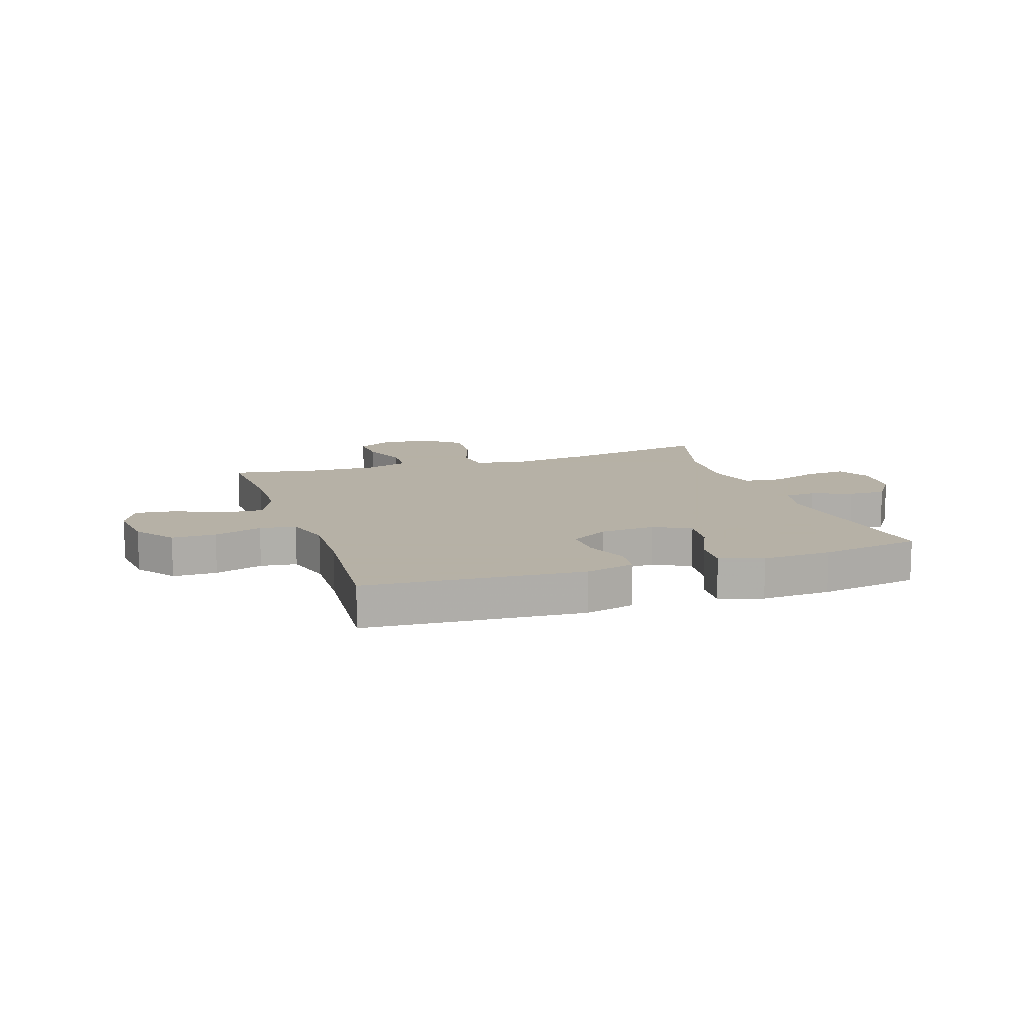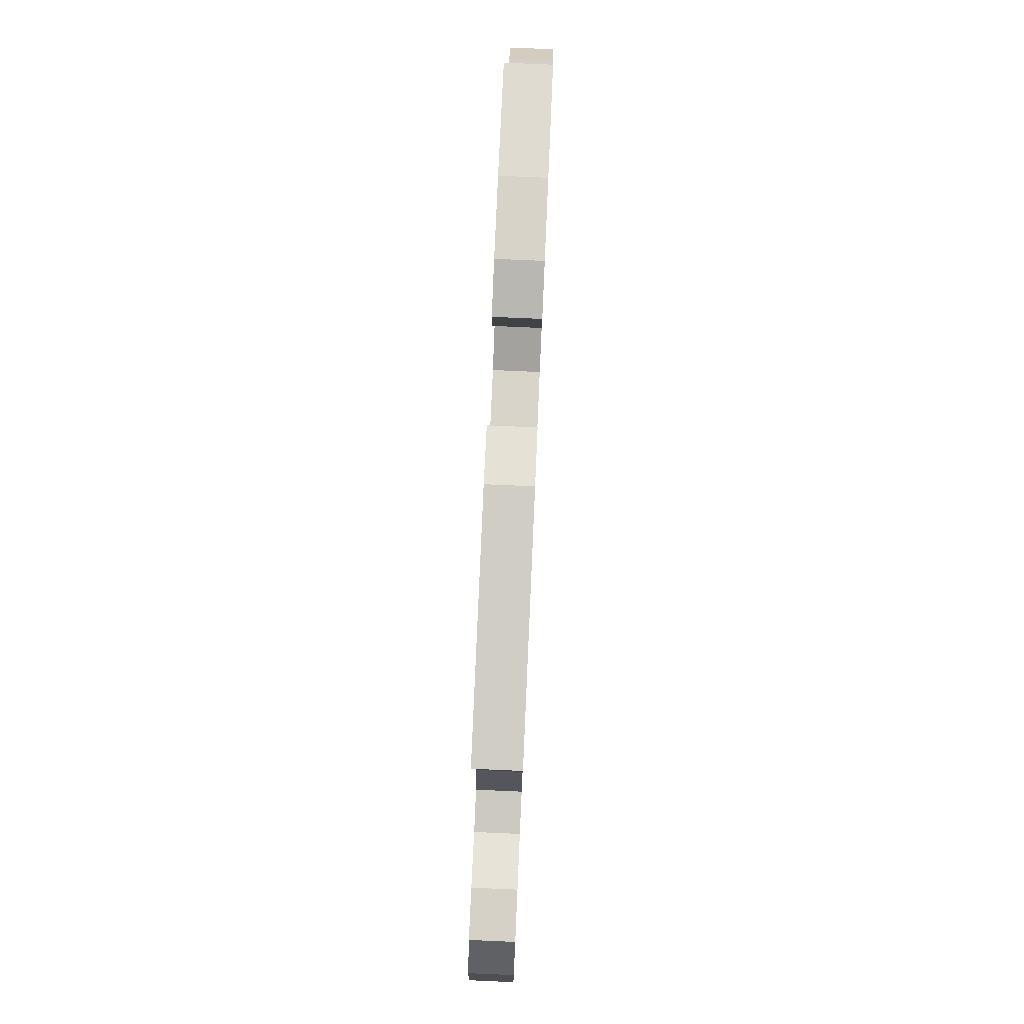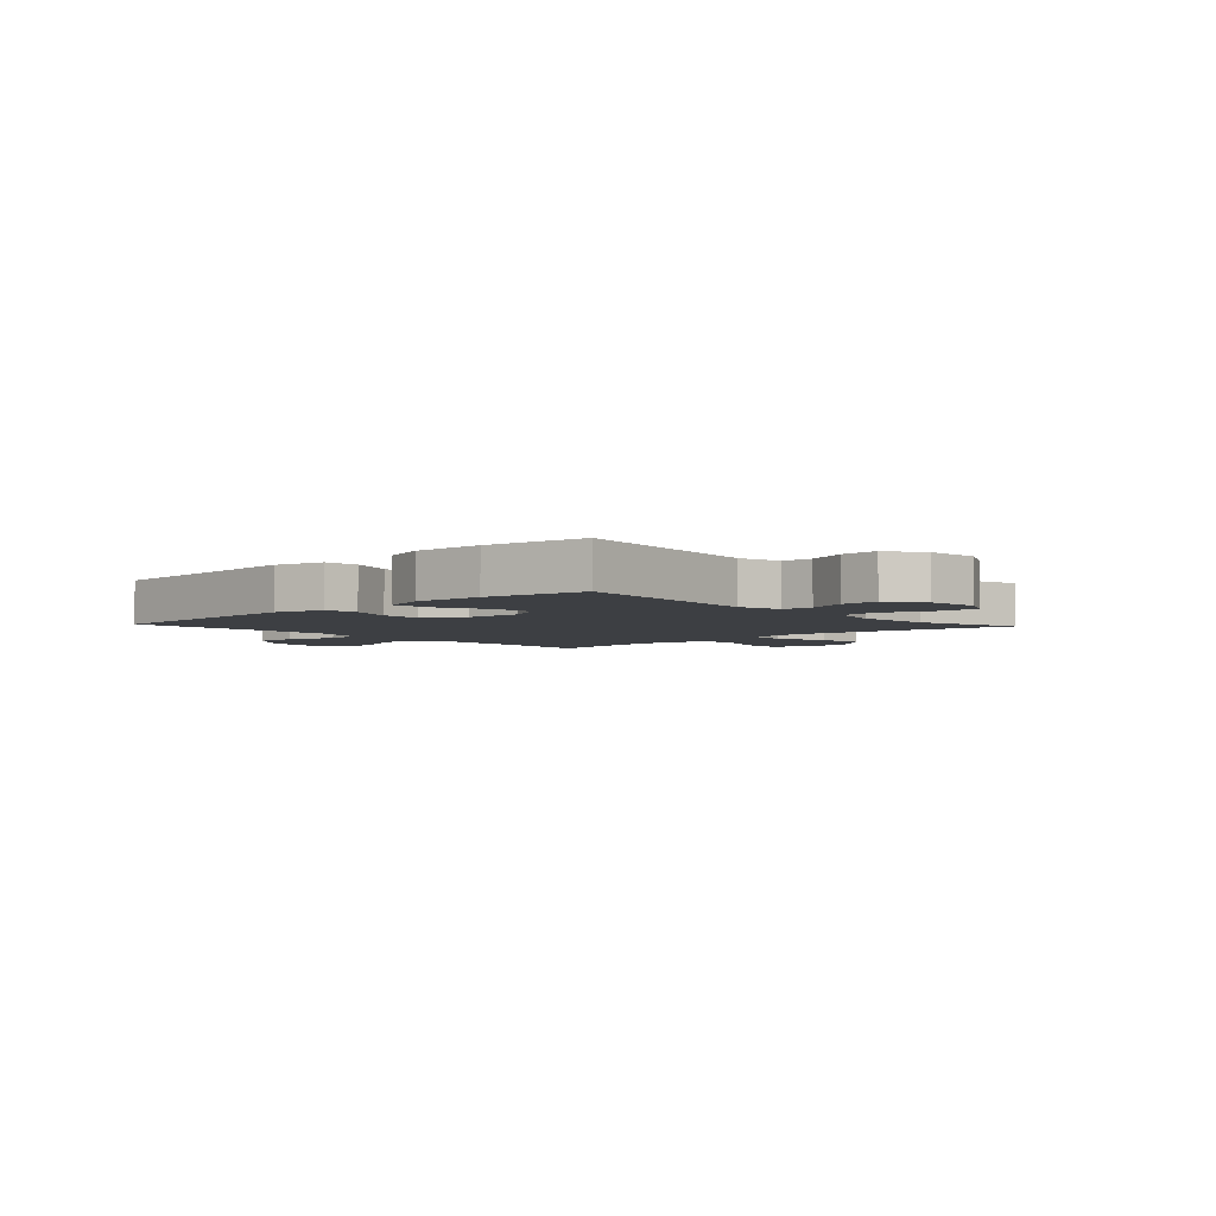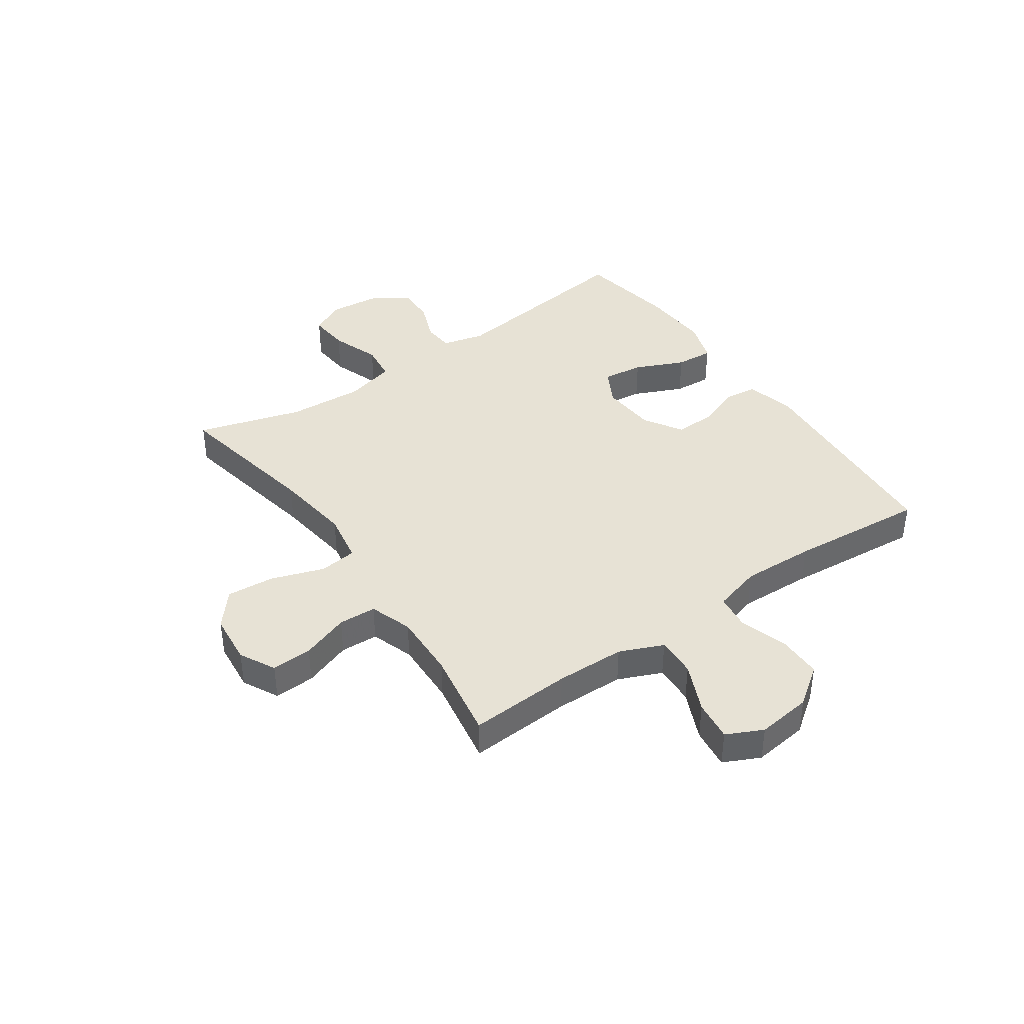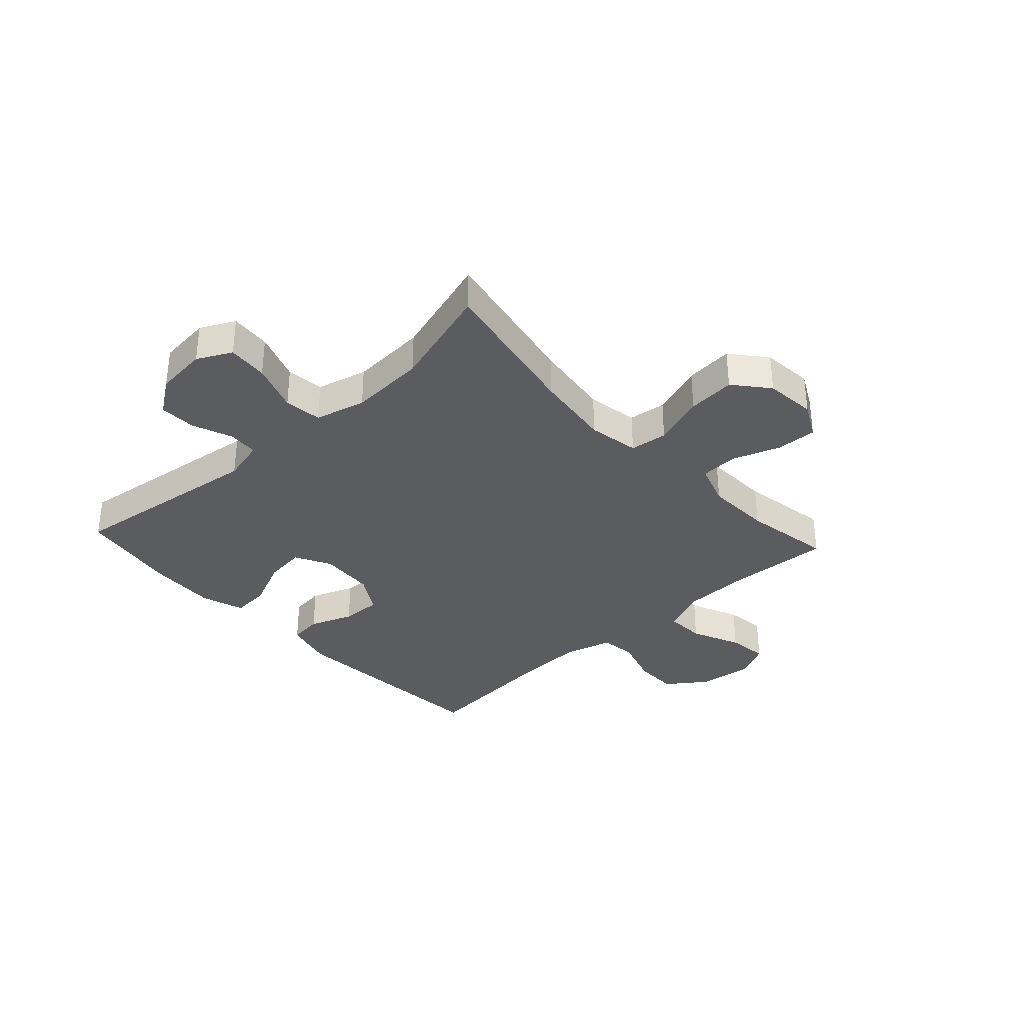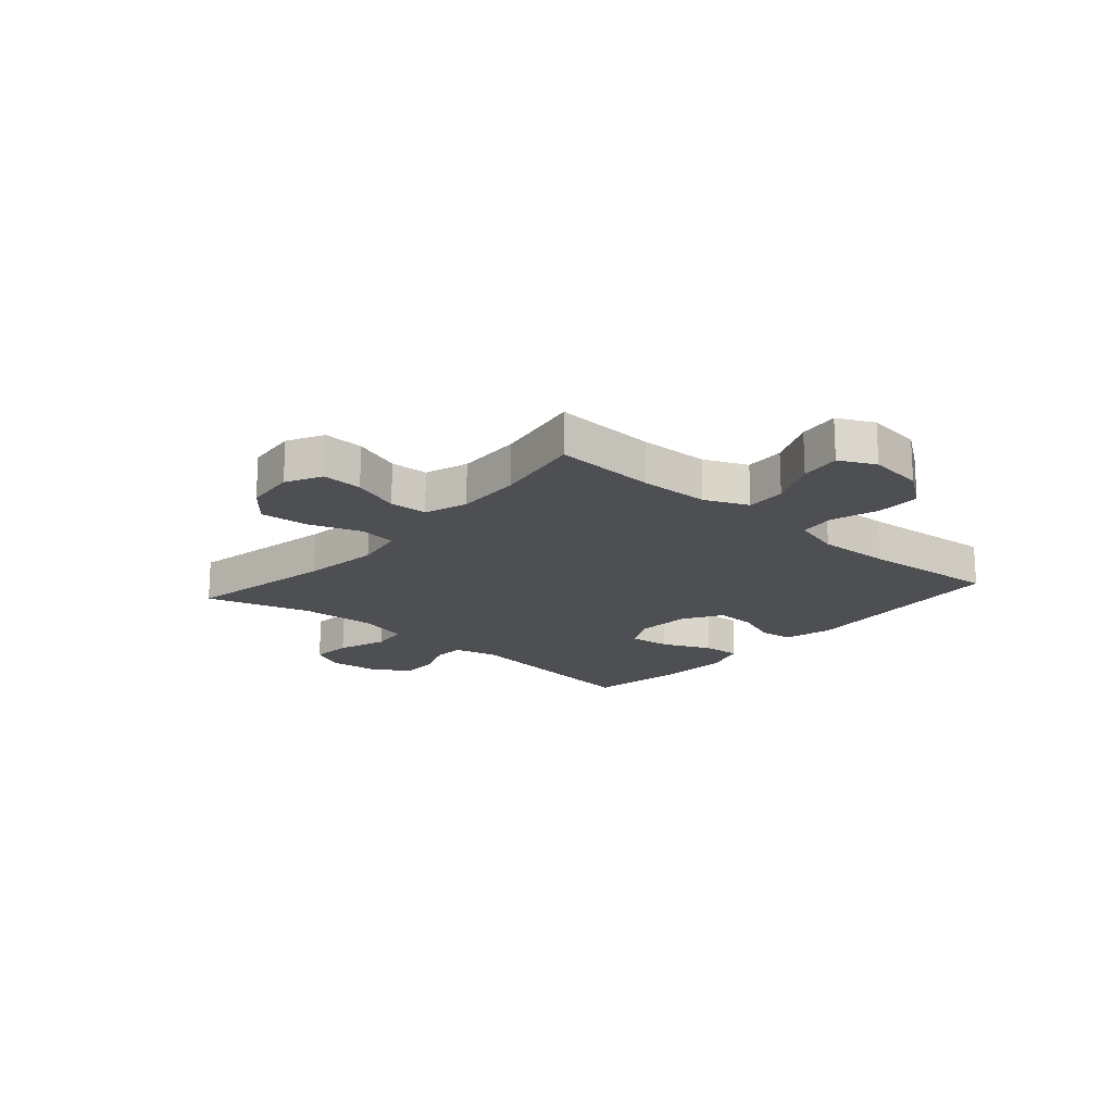
<metadata>
{"format":"obj","ext":"obj","renderer":"f3d","projection":"perspective","resolution":1024,"background":"white","views":[{"elev":12.1,"azim":-18.5,"up":"+Y"},{"elev":79.5,"azim":-87.5,"up":"+Z"},{"elev":-4.0,"azim":42.8,"up":"+Y"},{"elev":40.3,"azim":-124.8,"up":"+Y"},{"elev":-34.4,"azim":132.6,"up":"+Y"},{"elev":-18.1,"azim":-131.2,"up":"+Y"}]}
</metadata>
<code>
v 0.5 0.07 -0.5
v 0.233 0.07 -0.449
v 0.096 0.07 -0.431
v 0.005 0.07 -0.447
v -0.003 0.07 -0.514
v 0.029 0.07 -0.607
v 0.036 0.07 -0.692
v -0.025 0.07 -0.743
v -0.116 0.07 -0.752
v -0.179 0.07 -0.719
v -0.176 0.07 -0.647
v -0.146 0.07 -0.562
v -0.149 0.07 -0.495
v -0.225 0.07 -0.469
v -0.342 0.07 -0.473
v -0.5 0.07 -0.5
v -0.49 0.07 -0.318
v -0.493 0.07 -0.195
v -0.526 0.07 -0.118
v -0.597 0.07 -0.121
v -0.684 0.07 -0.16
v -0.756 0.07 -0.169
v -0.787 0.07 -0.105
v -0.775 0.07 -0.008
v -0.725 0.07 0.061
v -0.647 0.07 0.061
v -0.562 0.07 0.034
v -0.498 0.07 0.042
v -0.474 0.07 0.128
v -0.479 0.07 0.258
v -0.5 0.07 0.5
v -0.116 0.07 0.528
v -0.029 0.07 0.506
v -0.022 0.07 0.447
v -0.051 0.07 0.37
v -0.053 0.07 0.299
v 0.015 0.07 0.257
v 0.113 0.07 0.25
v 0.177 0.07 0.284
v 0.168 0.07 0.357
v 0.129 0.07 0.444
v 0.124 0.07 0.511
v 0.2 0.07 0.536
v 0.322 0.07 0.53
v 0.5 0.07 0.5
v 0.454 0.07 0.148
v 0.473 0.07 0.072
v 0.527 0.07 0.068
v 0.598 0.07 0.096
v 0.664 0.07 0.098
v 0.708 0.07 0.035
v 0.717 0.07 -0.057
v 0.686 0.07 -0.118
v 0.614 0.07 -0.112
v 0.527 0.07 -0.081
v 0.46 0.07 -0.089
v 0.437 0.07 -0.179
v 0.445 0.07 -0.314
v 0.5 0 -0.5
v 0.233 0 -0.449
v 0.096 0 -0.431
v 0.005 0 -0.447
v -0.003 0 -0.514
v 0.029 0 -0.607
v 0.036 0 -0.692
v -0.025 0 -0.743
v -0.116 0 -0.752
v -0.179 0 -0.719
v -0.176 0 -0.647
v -0.146 0 -0.562
v -0.149 0 -0.495
v -0.225 0 -0.469
v -0.342 0 -0.473
v -0.5 0 -0.5
v -0.49 0 -0.318
v -0.493 0 -0.195
v -0.526 0 -0.118
v -0.597 0 -0.121
v -0.684 0 -0.16
v -0.756 0 -0.169
v -0.787 0 -0.105
v -0.775 0 -0.008
v -0.725 0 0.061
v -0.647 0 0.061
v -0.562 0 0.034
v -0.498 0 0.042
v -0.474 0 0.128
v -0.479 0 0.258
v -0.5 0 0.5
v -0.116 0 0.528
v -0.029 0 0.506
v -0.022 0 0.447
v -0.051 0 0.37
v -0.053 0 0.299
v 0.015 0 0.257
v 0.113 0 0.25
v 0.177 0 0.284
v 0.168 0 0.357
v 0.129 0 0.444
v 0.124 0 0.511
v 0.2 0 0.536
v 0.322 0 0.53
v 0.5 0 0.5
v 0.454 0 0.148
v 0.473 0 0.072
v 0.527 0 0.068
v 0.598 0 0.096
v 0.664 0 0.098
v 0.708 0 0.035
v 0.717 0 -0.057
v 0.686 0 -0.118
v 0.614 0 -0.112
v 0.527 0 -0.081
v 0.46 0 -0.089
v 0.437 0 -0.179
v 0.445 0 -0.314
f 53 54 55
f 52 53 55
f 51 52 55
f 50 51 55
f 49 50 55
f 48 49 55
f 47 48 55 56
f 46 47 56 57
f 44 45 46
f 43 44 46
f 42 43 46
f 41 42 46
f 40 41 46
f 39 40 46 57
f 33 34 35
f 32 33 35
f 31 32 35
f 30 31 35
f 29 30 35 36
f 28 29 36 37
f 25 26 27
f 24 25 27
f 23 24 27
f 22 23 27
f 21 22 27
f 20 21 27
f 19 20 27 28
f 28 37 38
f 19 28 38
f 18 19 38
f 15 16 17
f 39 57 58
f 38 39 58
f 18 38 58
f 17 18 58
f 15 17 58
f 14 15 58
f 10 11 12
f 9 10 12
f 8 9 12
f 7 8 12
f 6 7 12
f 5 6 12
f 58 1 2
f 58 2 3
f 14 58 3 4
f 13 14 4 5
f 5 12 13
f 113 112 111
f 113 111 110
f 113 110 109
f 113 109 108
f 113 108 107
f 113 107 106
f 114 113 106 105
f 115 114 105 104
f 104 103 102
f 104 102 101
f 104 101 100
f 104 100 99
f 104 99 98
f 115 104 98 97
f 93 92 91
f 93 91 90
f 93 90 89
f 93 89 88
f 94 93 88 87
f 95 94 87 86
f 85 84 83
f 85 83 82
f 85 82 81
f 85 81 80
f 85 80 79
f 85 79 78
f 86 85 78 77
f 96 95 86
f 96 86 77
f 96 77 76
f 75 74 73
f 116 115 97
f 116 97 96
f 116 96 76
f 116 76 75
f 116 75 73
f 116 73 72
f 70 69 68
f 70 68 67
f 70 67 66
f 70 66 65
f 70 65 64
f 70 64 63
f 60 59 116
f 61 60 116
f 62 61 116 72
f 63 62 72 71
f 71 70 63
f 1 59 60 2
f 2 60 61 3
f 3 61 62 4
f 4 62 63 5
f 5 63 64 6
f 6 64 65 7
f 7 65 66 8
f 8 66 67 9
f 9 67 68 10
f 10 68 69 11
f 11 69 70 12
f 12 70 71 13
f 13 71 72 14
f 14 72 73 15
f 15 73 74 16
f 16 74 75 17
f 17 75 76 18
f 18 76 77 19
f 19 77 78 20
f 20 78 79 21
f 21 79 80 22
f 22 80 81 23
f 23 81 82 24
f 24 82 83 25
f 25 83 84 26
f 26 84 85 27
f 27 85 86 28
f 28 86 87 29
f 29 87 88 30
f 30 88 89 31
f 31 89 90 32
f 32 90 91 33
f 33 91 92 34
f 34 92 93 35
f 35 93 94 36
f 36 94 95 37
f 37 95 96 38
f 38 96 97 39
f 39 97 98 40
f 40 98 99 41
f 41 99 100 42
f 42 100 101 43
f 43 101 102 44
f 44 102 103 45
f 45 103 104 46
f 46 104 105 47
f 47 105 106 48
f 48 106 107 49
f 49 107 108 50
f 50 108 109 51
f 51 109 110 52
f 52 110 111 53
f 53 111 112 54
f 54 112 113 55
f 55 113 114 56
f 56 114 115 57
f 57 115 116 58
f 58 116 59 1

</code>
